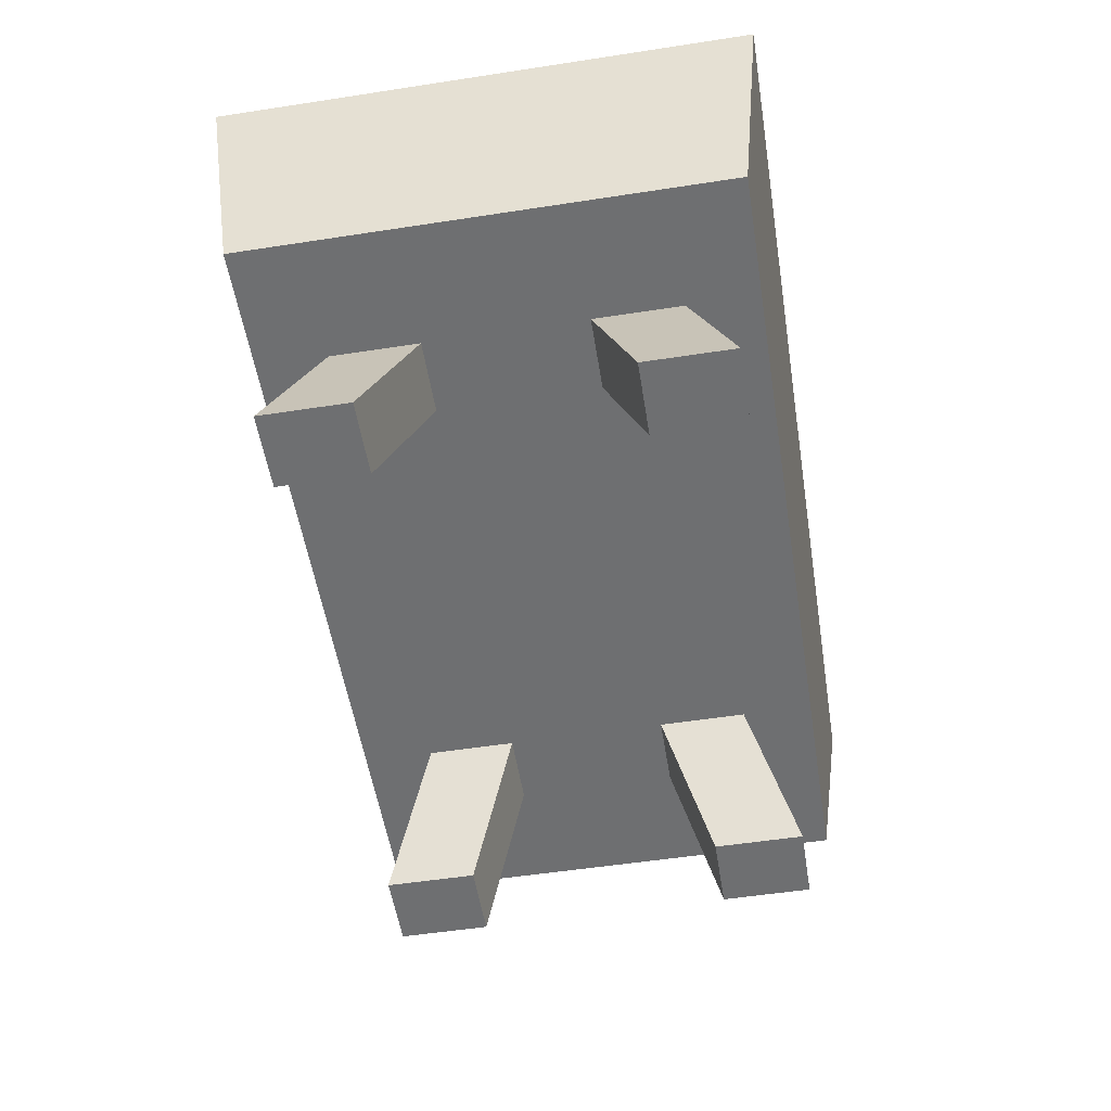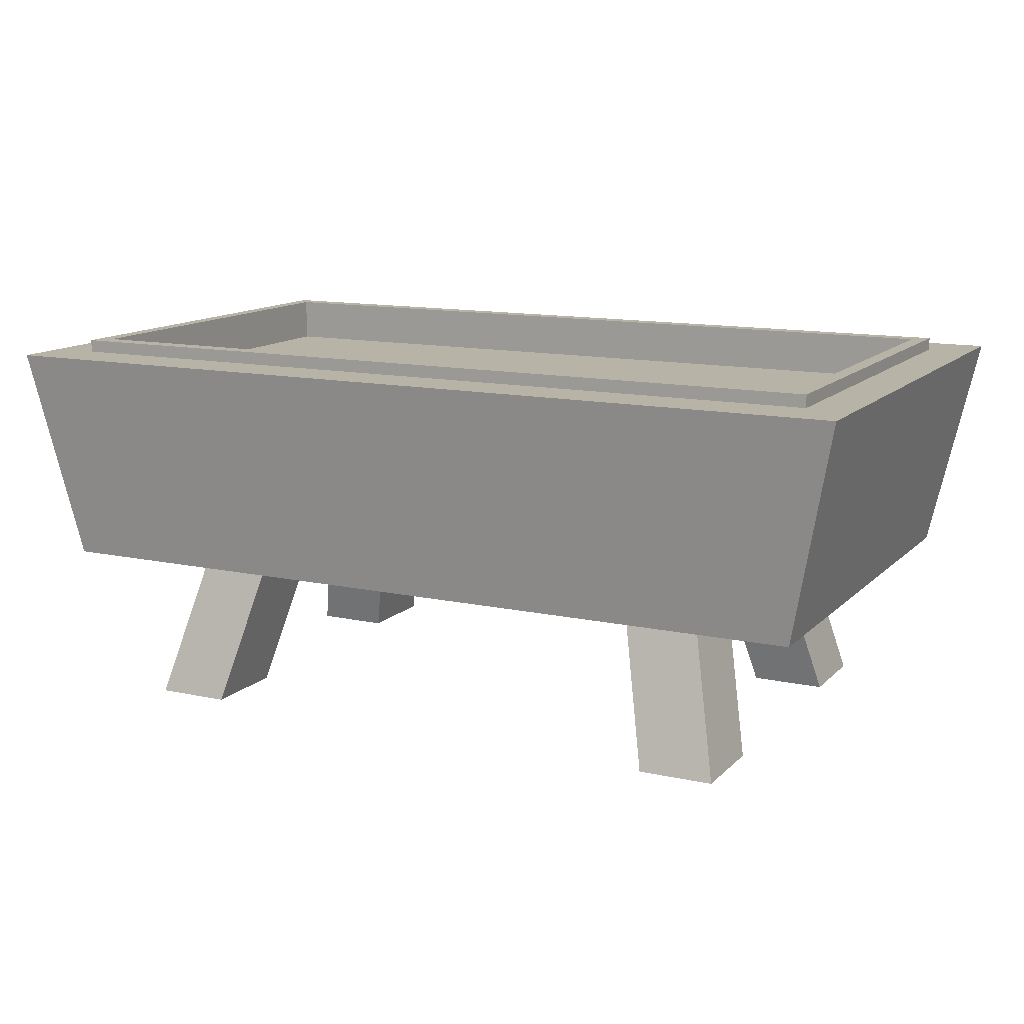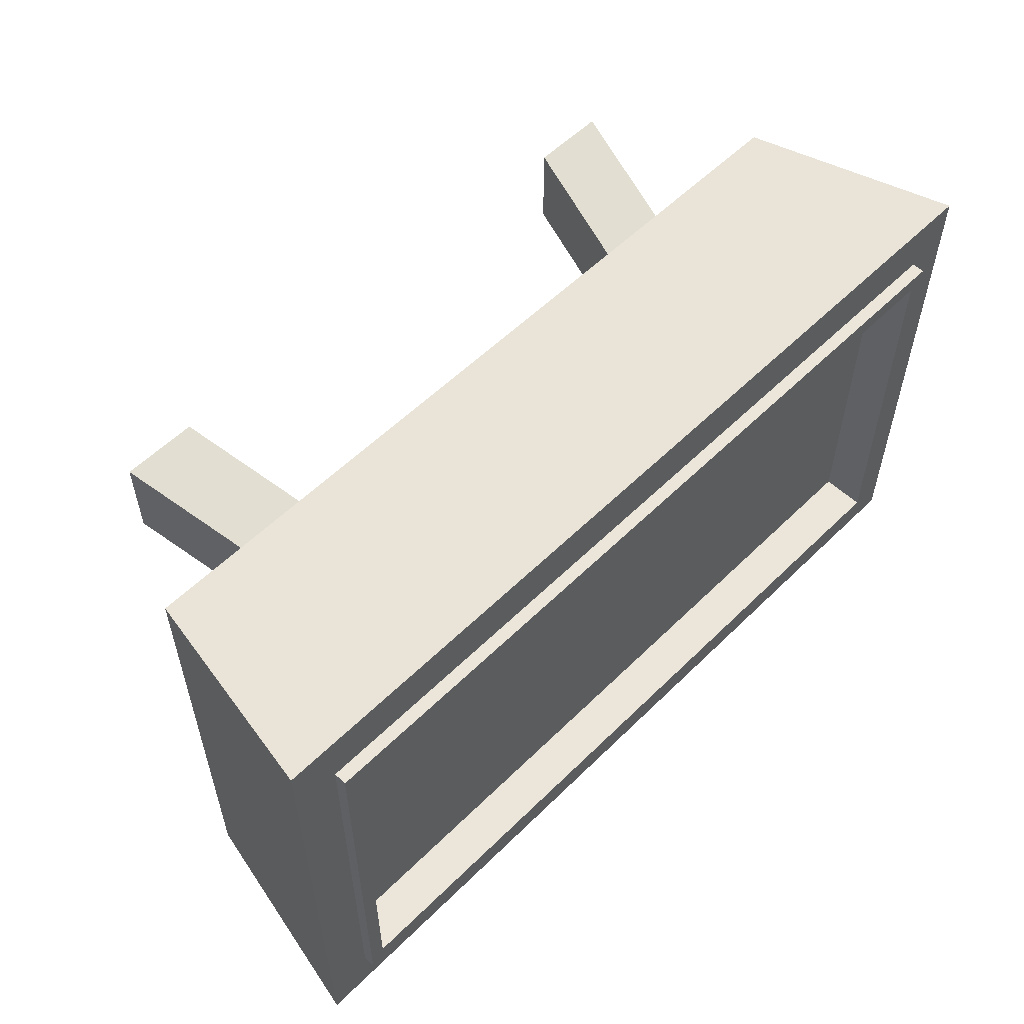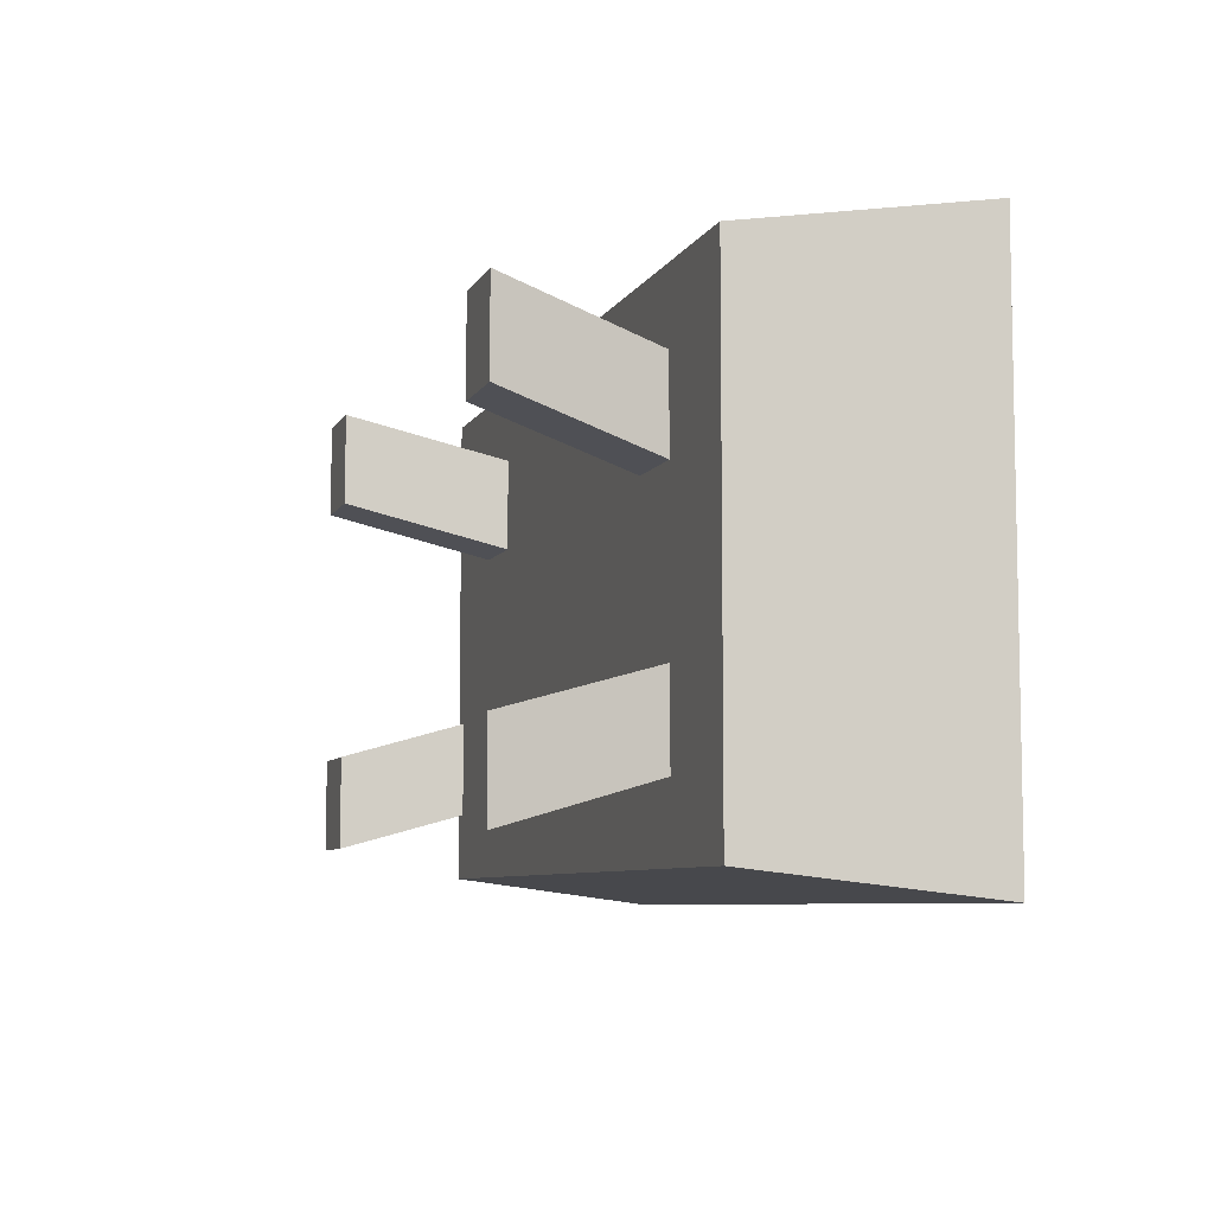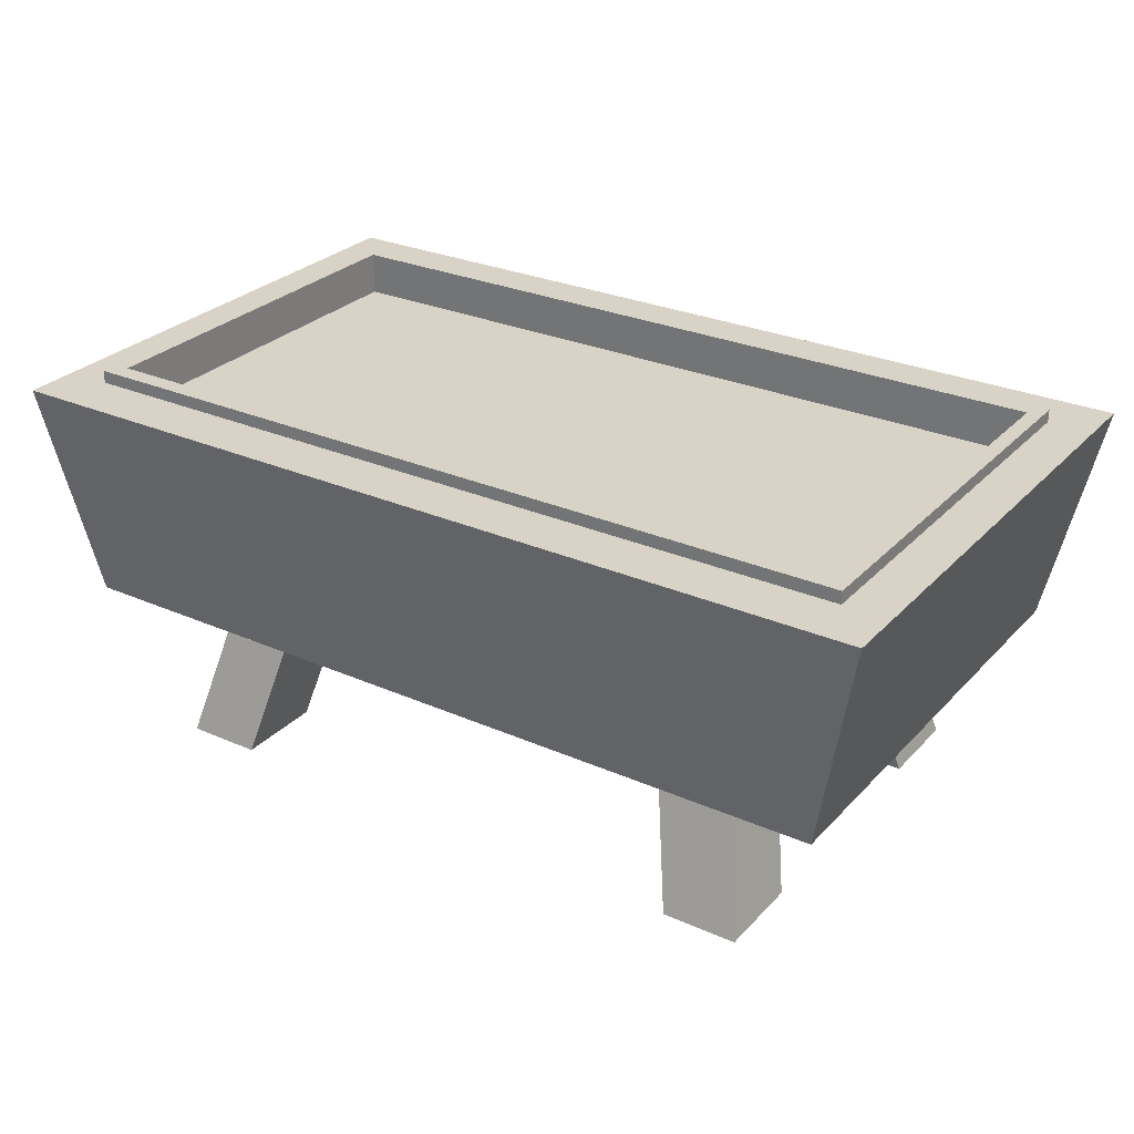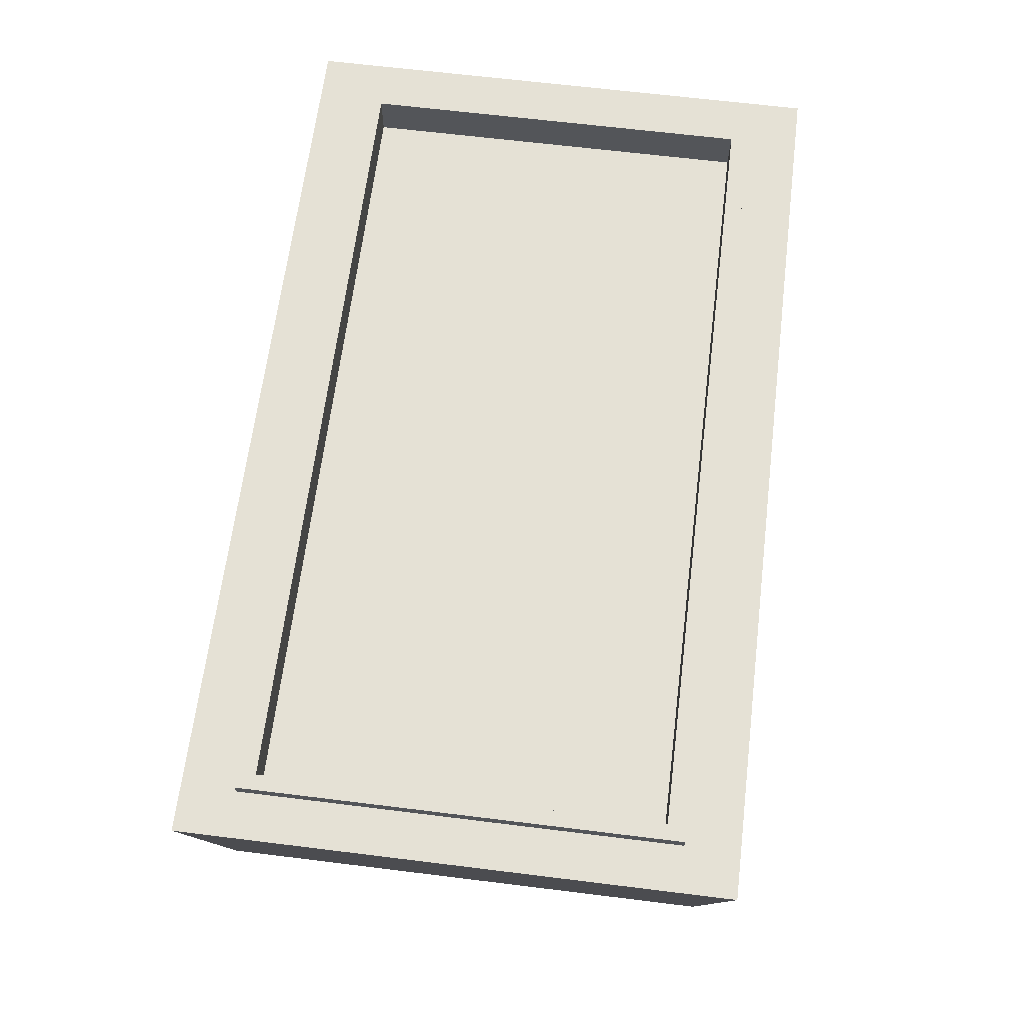
<metadata>
{"format":"obj","ext":"obj","renderer":"f3d","projection":"perspective","resolution":1024,"background":"white","views":[{"elev":-54.6,"azim":-80.8,"up":"+Z"},{"elev":12.8,"azim":26.7,"up":"+Z"},{"elev":56.2,"azim":-45.7,"up":"+Y"},{"elev":-7.2,"azim":-107.2,"up":"+Y"},{"elev":28.2,"azim":33.6,"up":"+Z"},{"elev":65.1,"azim":-82.9,"up":"+Z"}]}
</metadata>
<code>
o Mesh_tableFullUpdate
v -96.07 -47.74 -133
v -96.07 -81.84 -133
v -124.9 -47.74 -133
v -124.9 -81.84 -133
v -110.5 -30.69 -73
v -110.5 -64.79 -73
v -81.65 -64.79 -73
v -81.65 -30.69 -73
v -96.07 82.35 -133
v -96.07 48.25 -133
v -124.9 82.35 -133
v -124.9 48.25 -133
v -110.5 31.2 -73
v -110.5 65.3 -73
v -81.65 31.2 -73
v -81.65 65.3 -73
v 0 92.58 -73
v -156.7 92.58 -73
v -156.7 -1.2e-05 -73
v -156.7 -92.07 -73
v 0 -92.07 -73
v 124.1 -47.74 -133
v 109.6 -30.69 -73
v 124.1 -81.84 -133
v 109.6 -64.79 -73
v 95.21 -47.74 -133
v 95.21 -81.84 -133
v 80.78 -30.69 -73
v 80.78 -64.79 -73
v 124.1 48.25 -133
v 124.1 82.35 -133
v 109.6 31.2 -73
v 109.6 65.3 -73
v 95.21 82.35 -133
v 95.21 48.25 -133
v 80.78 31.2 -73
v 80.78 65.3 -73
v 0 81.84 15.8
v 0 81.84 11
v -155.8 81.84 15.8
v -155.8 81.84 11
v -173.1 102.3 11
v -150 75.01 15.8
v 0 75.01 15.8
v 0 102.3 11
v 0 75.01 -1
v -150 75.01 -1
v 173.1 102.3 11
v 155.8 81.84 15.8
v 155.8 81.84 11
v 150 75.01 15.8
v 150 75.01 -1
v 155.8 -92.07 -73
v 173.1 2e-06 11
v 173.1 -102.3 11
v 155.8 2e-06 11
v 155.8 3e-06 15.8
v 155.8 -81.84 11
v 155.8 -81.84 15.8
v 150 3e-06 15.8
v 150 -75.01 15.8
v -173.1 2e-06 11
v -155.8 2e-06 11
v -155.8 3e-06 15.8
v -150 3e-06 15.8
v -150 -0 -1
v 155.8 -1.2e-05 -73
v 155.8 92.58 -73
v -150 -75.01 -1
v -150 -75.01 15.8
v -155.8 -81.84 11
v -155.8 -81.84 15.8
v -173.1 -102.3 11
v 0 -0 -1
v 150 -0 -1
v 0 -102.3 11
v 0 -81.84 11
v 0 -75.01 15.8
v 0 -81.84 15.8
v 150 -75.01 -1
v 0 -75.01 -1
g Mesh_tableFullUpdate_Table
f 3 1 2
f 2 4 3
f 3 4 5
f 4 6 5
f 4 2 6
f 2 7 6
f 7 2 8
f 2 1 8
f 8 1 5
f 1 3 5
f 9 10 11
f 10 12 11
f 14 11 13
f 11 12 13
f 15 13 10
f 13 12 10
f 10 9 15
f 9 16 15
f 16 9 14
f 11 14 9
f 15 19 13
f 15 16 21
f 8 15 21
f 19 15 8
f 7 8 21
f 18 17 14
f 14 19 18
f 17 16 14
f 14 13 19
f 20 19 5
f 5 6 20
f 6 7 20
f 7 21 20
f 16 17 21
f 8 5 19
f 22 23 24
f 25 24 23
f 26 27 28
f 29 28 27
f 26 22 24
f 24 27 26
f 30 31 32
f 33 32 31
f 31 30 34
f 30 35 34
f 37 34 36
f 34 35 36
f 22 26 23
f 28 23 26
f 24 25 27
f 25 29 27
f 31 34 33
f 37 33 34
f 30 32 35
f 36 35 32
f 42 17 18
f 45 48 17
f 55 53 54
f 62 42 18
f 67 68 54
f 19 20 62
f 20 21 73
f 62 18 19
f 73 62 20
f 73 21 76
f 53 55 21
f 53 67 54
f 54 68 48
f 76 21 55
f 48 68 17
f 42 45 17
f 33 37 17
f 67 28 36
f 53 23 67
f 25 23 53
f 37 21 17
f 37 36 21
f 36 28 21
f 28 29 21
f 29 25 21
f 23 28 67
f 53 21 25
f 68 67 33
f 33 17 68
f 67 32 33
f 67 36 32
f 21 46 17
f 45 17 46
f 74 46 81
f 44 39 46
f 79 78 77
f 21 76 81
f 77 81 76
f 21 46 81
f 46 45 39
f 44 39 38
f 78 77 81
g Mesh_tableFullUpdate_GreenTeam
f 40 38 39
f 39 41 40
f 38 40 43
f 43 44 38
f 46 47 44
f 44 47 43
f 41 63 40
f 63 64 40
f 43 40 64
f 64 65 43
f 66 65 47
f 43 47 65
f 65 66 70
f 70 66 69
f 63 71 72
f 72 64 63
f 64 72 65
f 70 65 72
f 78 70 81
f 81 70 69
f 71 77 79
f 79 72 71
f 72 79 70
f 79 78 70
g Mesh_tableFullUpdate_Icing
f 74 46 47
f 74 75 52
f 80 74 81
f 69 74 66
f 69 81 74
f 66 74 47
f 52 46 74
f 75 74 80
g Mesh_tableFullUpdate_Borders
f 39 45 41
f 45 42 41
f 50 48 39
f 48 45 39
f 58 55 56
f 55 54 56
f 42 62 41
f 62 63 41
f 56 54 50
f 54 48 50
f 73 71 62
f 71 63 62
f 77 76 58
f 55 58 76
f 73 76 71
f 76 77 71
g Mesh_tableFullUpdate_RedTeam
f 49 50 38
f 50 39 38
f 49 38 51
f 44 51 38
f 52 46 51
f 44 51 46
f 56 57 58
f 59 58 57
f 60 61 57
f 61 59 57
f 49 51 57
f 60 57 51
f 50 49 56
f 57 56 49
f 78 79 61
f 79 59 61
f 81 80 78
f 78 80 61
f 77 58 59
f 59 79 77
f 60 61 75
f 75 61 80
f 51 60 52
f 52 60 75

</code>
